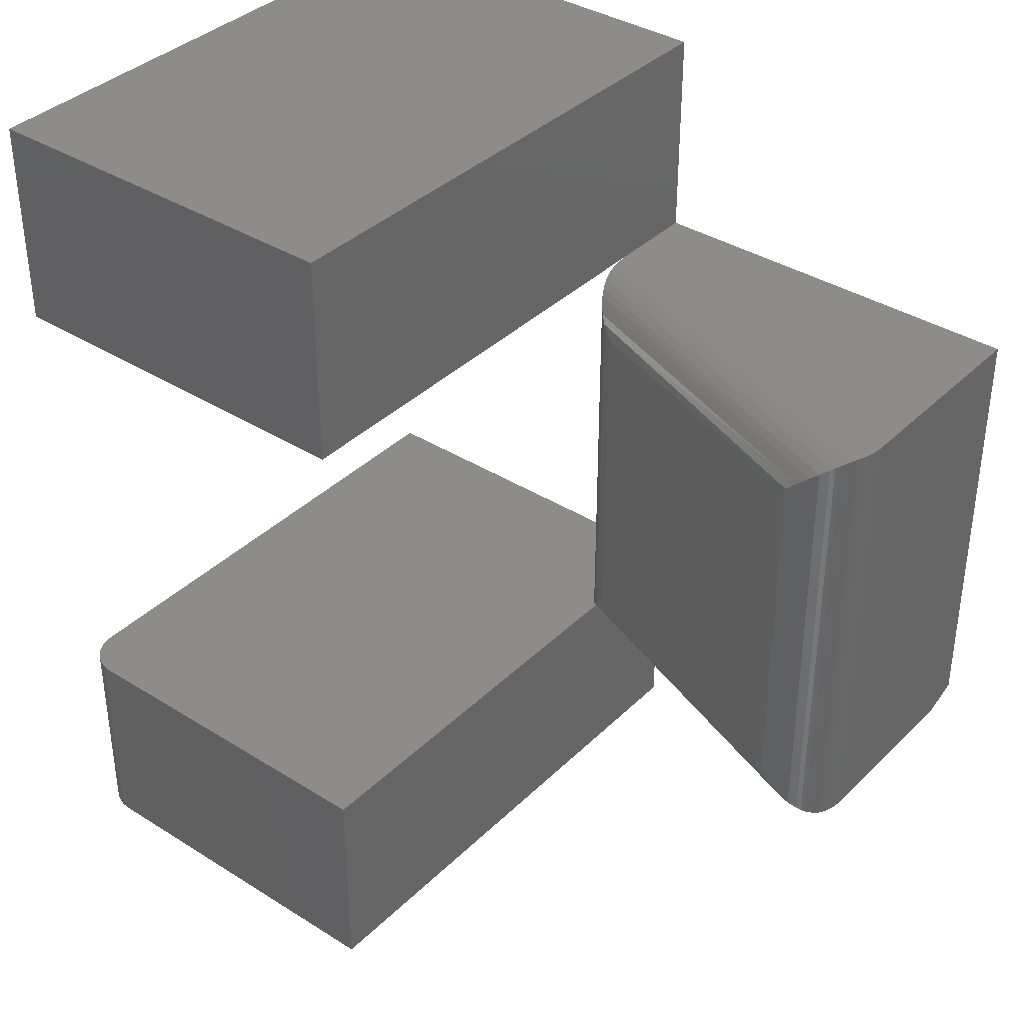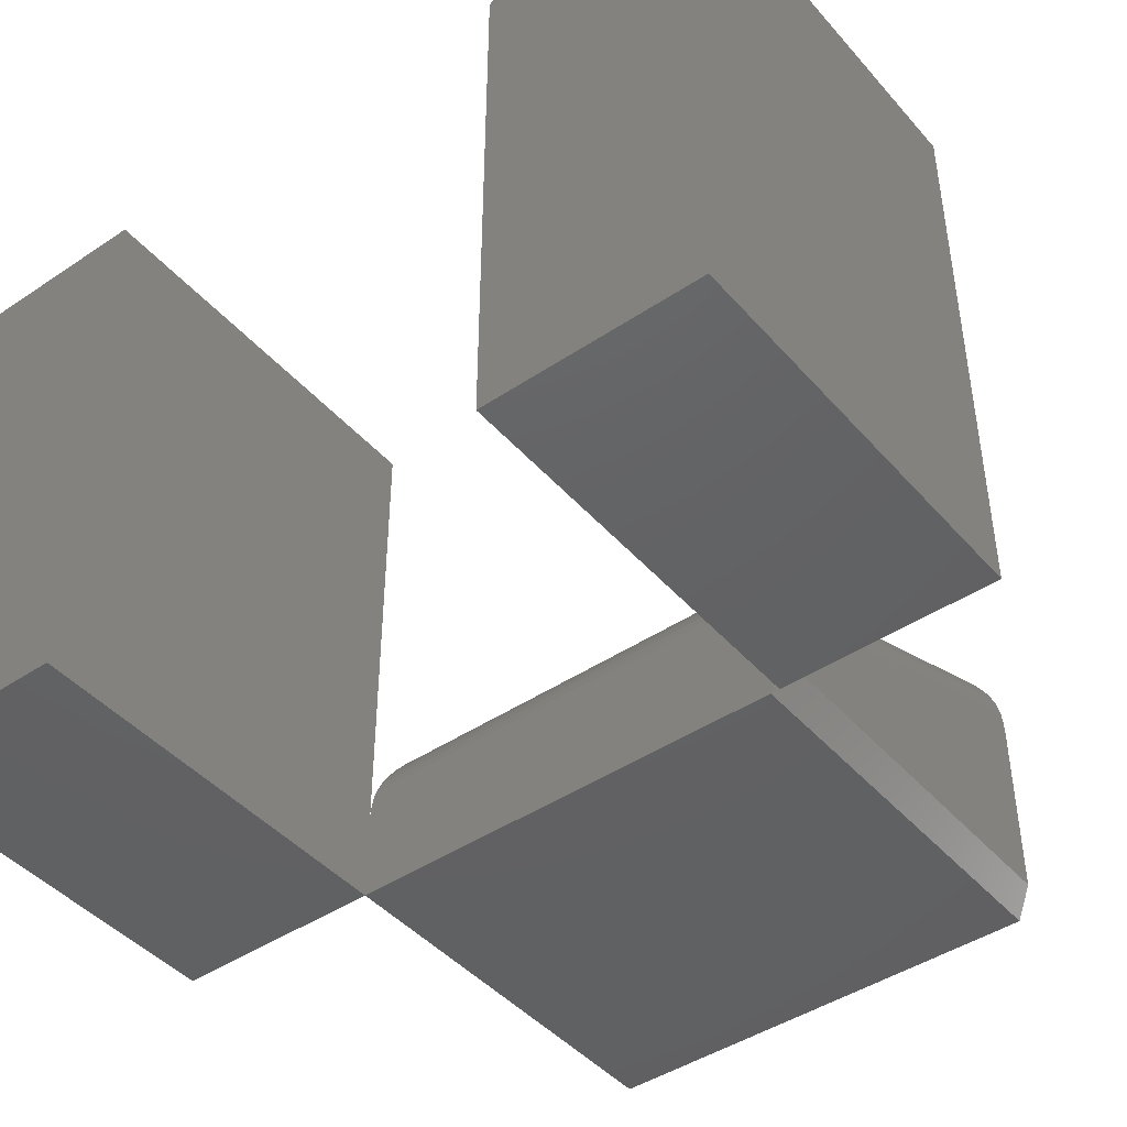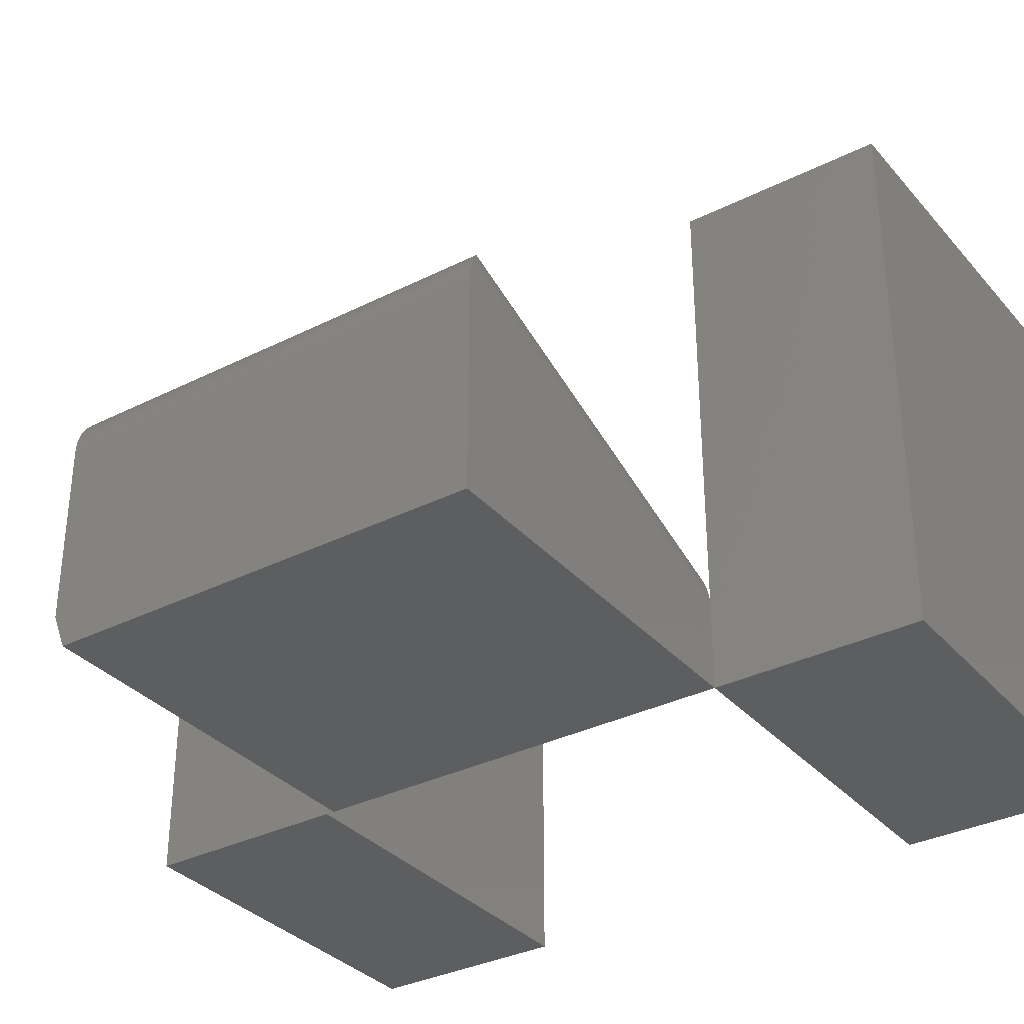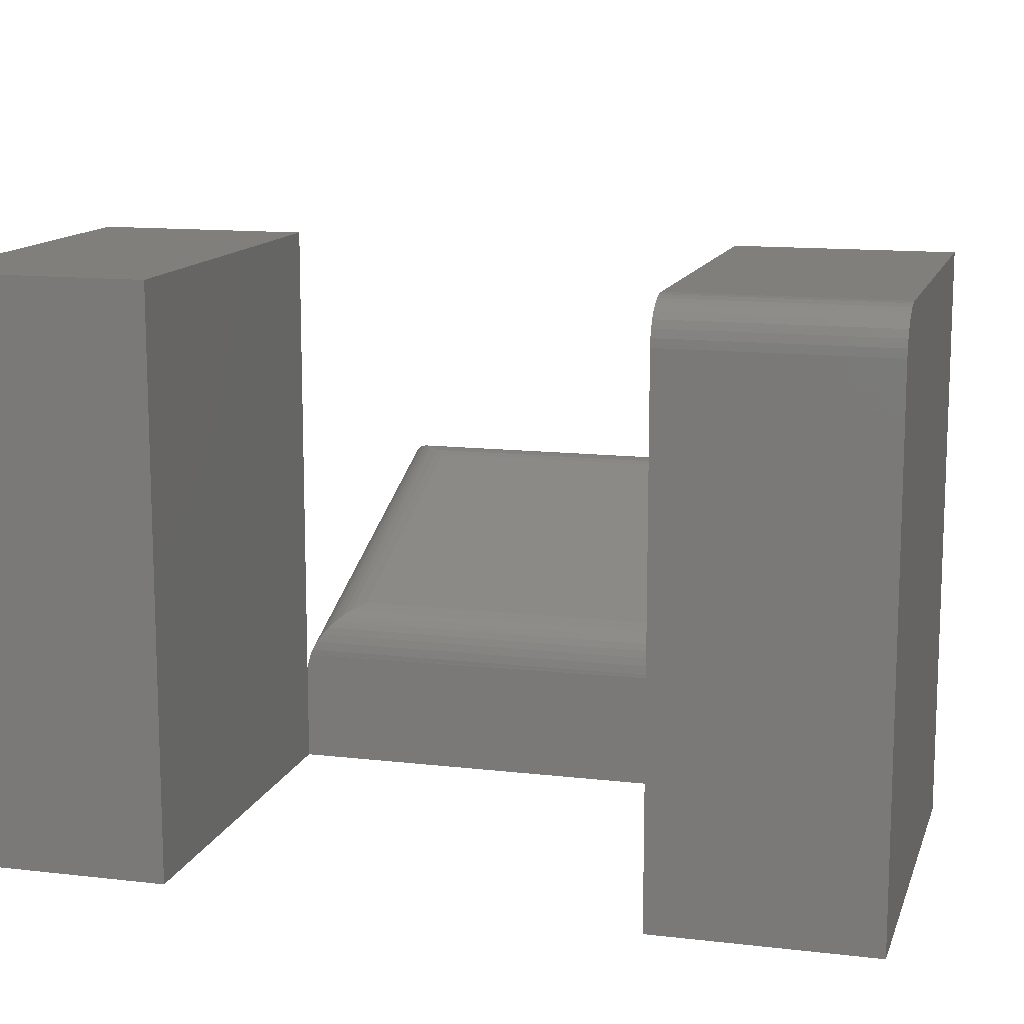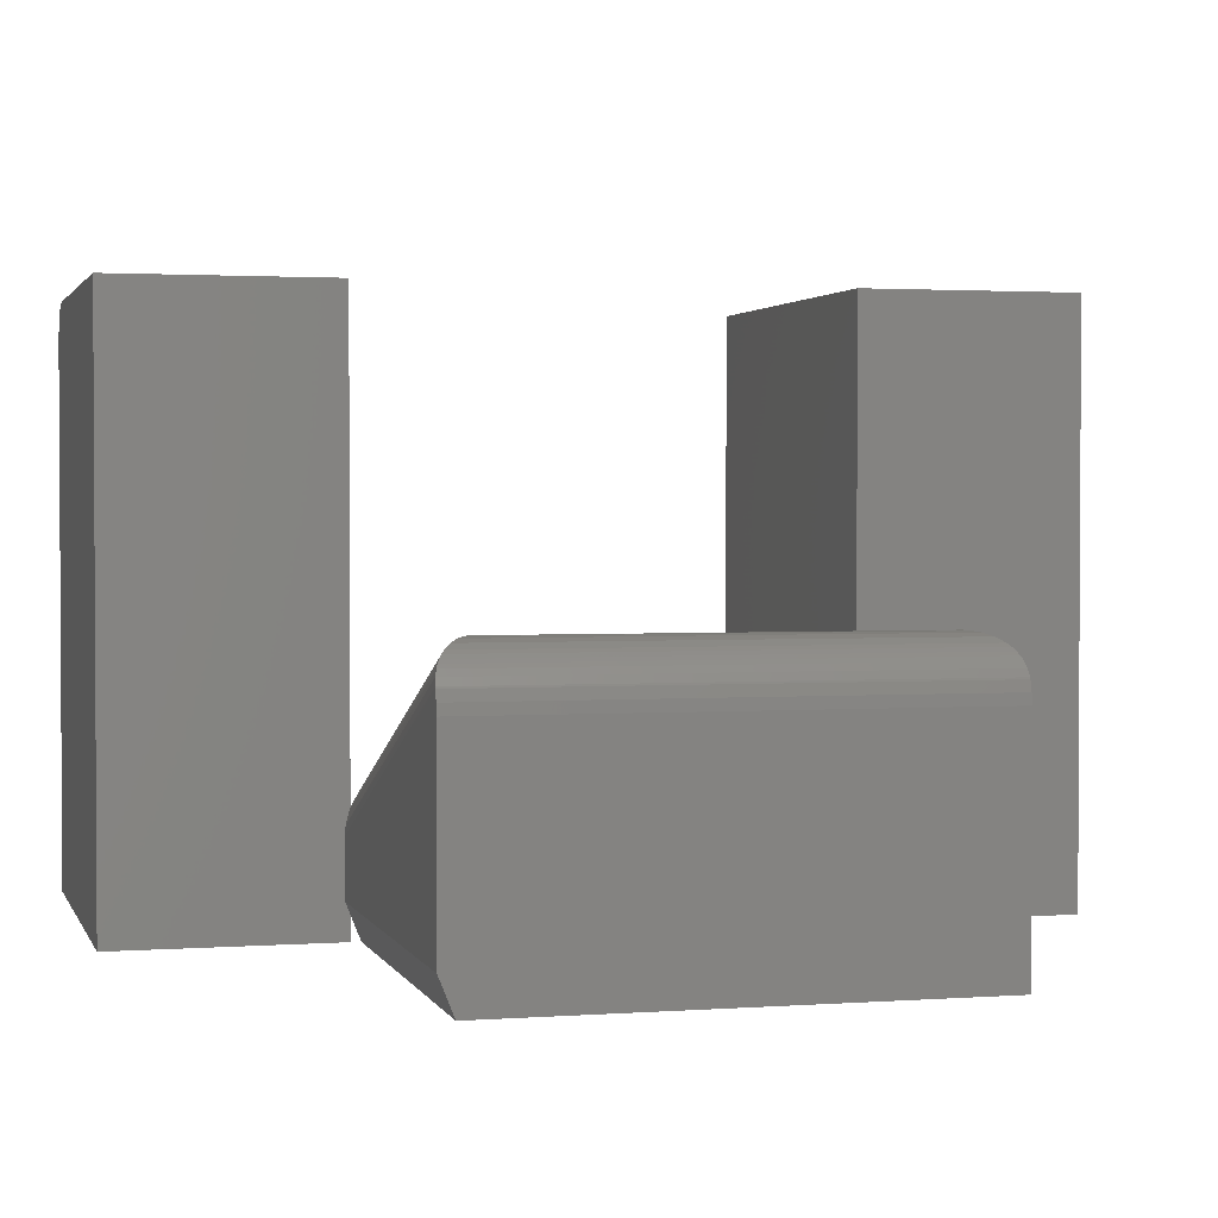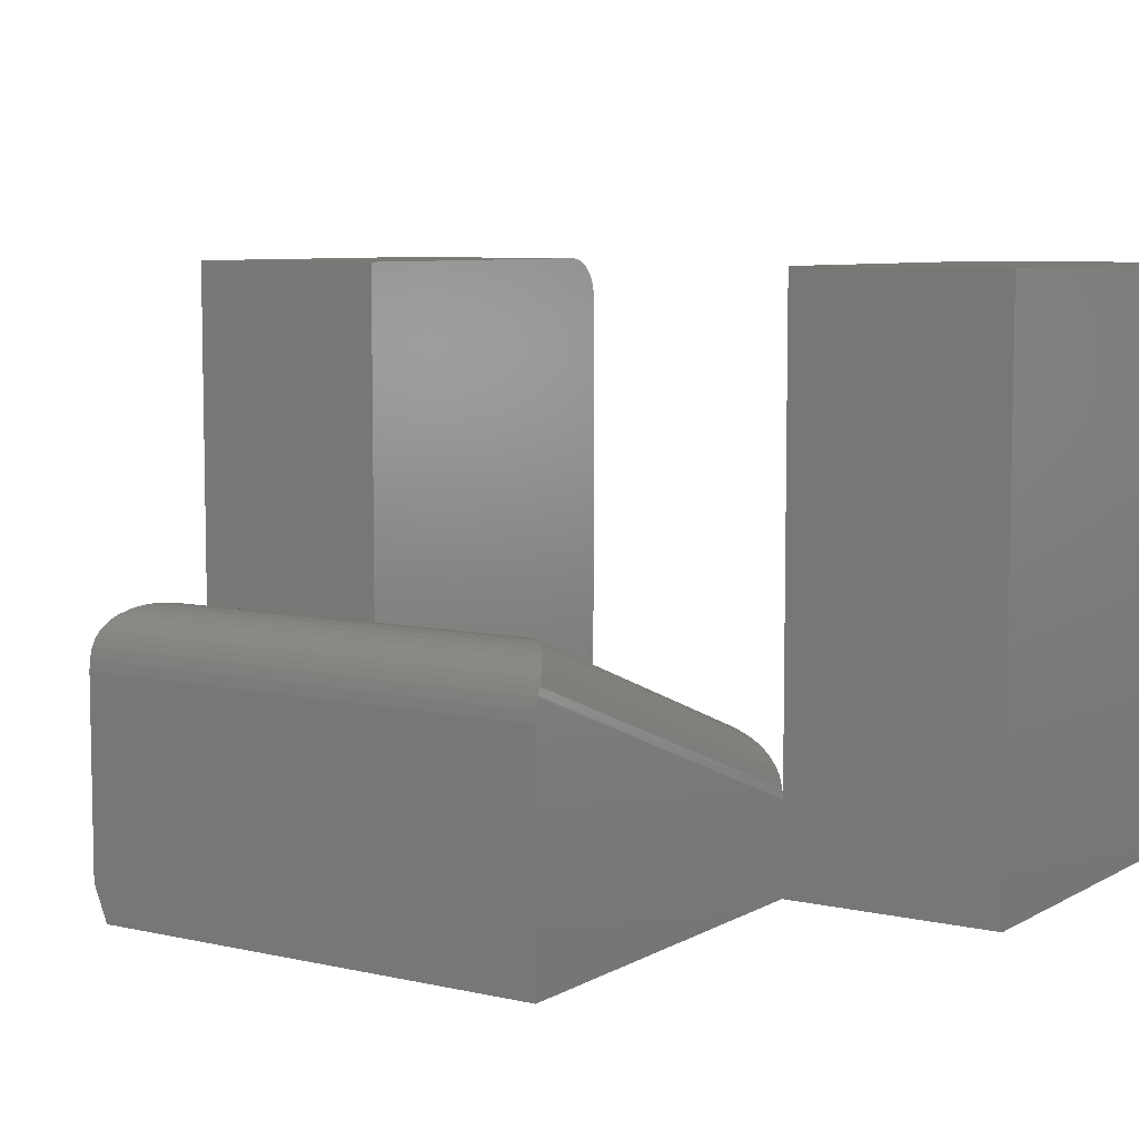
<metadata>
{"format":"stl","ext":"stl","renderer":"f3d","projection":"perspective","resolution":1024,"background":"white","views":[{"elev":37.1,"azim":39.0,"up":"+Y"},{"elev":-44.3,"azim":-52.0,"up":"+Z"},{"elev":-33.8,"azim":124.4,"up":"+Z"},{"elev":12.7,"azim":-74.8,"up":"+Z"},{"elev":2.0,"azim":75.3,"up":"+Z"},{"elev":7.2,"azim":123.1,"up":"+Z"}]}
</metadata>
<code>
# stl→obj: 98 verts, 192 faces
v -0.4453 -0.5102 -1.468e-17
v -0.4453 -0.75 0
v -0.4453 -0.5102 0.1665
v -0.4453 -0.75 0.5859
v -0.4453 -0.5102 0.5859
v -0.4374 -0.75 0.612
v -0.4417 -0.75 0.6039
v -0.4316 -0.75 0.6191
v 0 -0.75 0
v 0 -0.75 0.6328
v -0.4444 -0.75 0.5951
v -0.3984 -0.75 0.6328
v -0.4076 -0.75 0.6319
v -0.4164 -0.75 0.6292
v -0.4245 -0.75 0.6249
v 0 -0.5102 0.6328
v -0.3984 -0.5102 0.6328
v -0.4164 -0.5102 0.6292
v -0.4076 -0.5102 0.6319
v 0 -0.5102 0.1665
v -0.4444 -0.5102 0.5951
v -0.4417 -0.5102 0.6039
v -0.4374 -0.5102 0.612
v -0.4316 -0.5102 0.6191
v -0.4245 -0.5102 0.6249
v 0 -0.5102 -1.468e-17
v 0 -0.5102 0.02549
v 8.566e-17 -0.5156 0.03906
v -2.152e-17 -0.5156 0.1019
v 1.518e-17 -0.5149 0.1124
v -1.735e-17 -0.5116 0.1256
v 0 -0.5102 0.1292
v 0.04035 -0.4531 0.184
v 0.02697 -0.04749 0.177
v 0.02697 -0.4681 0.177
v 0.04035 -0.0625 0.184
v 0.0003441 -0.006698 0.1321
v 0.0003441 -0.5089 0.1321
v 0.00218 -0.5037 0.142
v 0.00218 -0.01189 0.142
v 0.005355 -0.4976 0.1509
v 0.005355 -0.01803 0.1509
v 0.009421 -0.4911 0.1586
v 0.009421 -0.02456 0.1586
v 0.01429 -0.4841 0.1654
v 0.01429 -0.03152 0.1654
v 0.02032 -0.4762 0.1717
v 0.02032 -0.0394 0.1717
v -1.388e-17 -0.004056 0.1256
v 7.691e-18 -0.5102 0.1256
v 0 -0.5 0
v 6.882e-18 -0.0007731 0.1124
v 0 6.24e-18 0.1019
v 0 0 0
v 0.4453 -0.5156 0.03906
v 0.4453 -0.5 -2.727e-17
v 0.4453 -0.5156 0.247
v 0.4443 -0.5156 0.2582
v 0.4413 -0.5156 0.2691
v 0.4326 -0.5131 0.2848
v 0.4293 -0.5114 0.2888
v 0.4405 -0.5156 0.271
v 0.3607 -0.4531 0.3054
v 0.3701 -0.4629 0.3082
v 0.3837 -0.4761 0.3095
v 0.3908 -0.4826 0.309
v 0.398 -0.4888 0.3076
v 0.4076 -0.4966 0.3044
v 0.417 -0.5036 0.2993
v 0.4215 -0.5067 0.2961
v 0.4258 -0.5094 0.2923
v 0.4367 -0.5147 0.2786
v 0.4453 0 -2.727e-17
v 0.4405 -3.16e-05 0.271
v 0.4413 0 0.2691
v 0.3701 -0.0527 0.3082
v 0.3607 -0.0625 0.3054
v 0.4367 -0.0008759 0.2786
v 0.4326 -0.002574 0.2848
v 0.4215 -0.008945 0.2961
v 0.4258 -0.006222 0.2923
v 0.417 -0.01202 0.2993
v 0.4076 -0.01901 0.3044
v 0.398 -0.02683 0.3076
v 0.3908 -0.03306 0.309
v 0.3837 -0.03949 0.3095
v 0.4293 -0.004229 0.2888
v 0.4443 0 0.2582
v 0.4453 0 0.247
v 0 0.2398 -1.468e-17
v 0 0.2398 0.6328
v 0 3.875e-17 0.6328
v 0 1.02e-17 0.1665
v -0.4453 1.02e-17 0.1665
v -0.4453 0 0
v -0.4453 0.2398 -1.468e-17
v -0.4453 3.875e-17 0.6328
v -0.4453 0.2398 0.6328
f 1 2 3
f 3 2 4
f 3 4 5
f 6 7 8
f 9 10 11
f 9 11 4
f 9 4 2
f 11 10 12
f 11 12 13
f 11 13 14
f 11 14 15
f 11 15 8
f 11 8 7
f 16 17 10
f 10 17 12
f 18 19 17
f 16 20 3
f 16 3 5
f 16 5 21
f 16 21 22
f 16 22 23
f 16 23 24
f 16 24 25
f 16 25 18
f 16 18 17
f 5 4 21
f 21 4 11
f 21 11 22
f 22 11 7
f 22 7 23
f 23 7 6
f 23 6 24
f 24 6 8
f 24 8 25
f 25 8 15
f 25 15 18
f 18 15 14
f 18 14 19
f 19 14 13
f 19 13 17
f 17 13 12
f 9 26 27
f 9 27 28
f 9 28 29
f 9 29 10
f 10 29 30
f 10 30 31
f 10 31 32
f 10 32 20
f 10 20 16
f 33 34 35
f 33 36 34
f 37 38 39
f 37 39 40
f 40 39 41
f 40 41 42
f 42 41 43
f 42 43 44
f 44 43 45
f 44 45 46
f 46 45 47
f 46 47 48
f 48 47 35
f 48 35 34
f 49 50 32
f 49 32 38
f 49 38 37
f 50 51 27
f 49 52 53
f 49 53 54
f 49 54 51
f 49 51 50
f 28 27 55
f 55 27 51
f 55 51 56
f 29 28 55
f 29 55 57
f 29 57 58
f 29 58 59
f 31 60 61
f 31 30 60
f 29 62 30
f 29 59 62
f 63 35 64
f 63 33 35
f 65 64 35
f 65 35 47
f 66 65 47
f 47 45 66
f 67 66 45
f 45 43 67
f 68 67 43
f 43 41 68
f 69 68 41
f 69 41 39
f 70 69 39
f 39 38 70
f 70 38 71
f 60 30 72
f 62 72 30
f 32 31 61
f 32 61 71
f 32 71 38
f 26 1 27
f 1 50 27
f 3 20 32
f 3 32 50
f 3 50 1
f 9 2 26
f 26 2 1
f 54 73 51
f 51 73 56
f 53 74 75
f 53 52 74
f 36 76 34
f 36 77 76
f 74 52 78
f 79 78 52
f 80 81 37
f 37 40 80
f 80 40 82
f 82 40 42
f 82 42 83
f 83 42 44
f 83 44 84
f 84 44 46
f 84 46 85
f 85 46 48
f 85 48 86
f 86 48 34
f 86 34 76
f 49 37 81
f 49 81 87
f 49 87 79
f 49 79 52
f 53 75 88
f 53 88 89
f 53 89 73
f 53 73 54
f 90 91 92
f 90 92 93
f 90 93 53
f 90 53 54
f 93 94 53
f 53 94 95
f 53 95 54
f 54 95 90
f 90 95 96
f 95 94 96
f 96 94 97
f 96 97 98
f 97 94 92
f 92 94 93
f 91 98 92
f 92 98 97
f 96 98 90
f 90 98 91
f 73 89 56
f 56 89 57
f 56 57 55
f 77 36 63
f 63 36 33
f 77 64 76
f 77 63 64
f 76 64 65
f 76 65 86
f 86 65 66
f 86 66 85
f 85 66 67
f 85 67 84
f 84 67 68
f 82 69 70
f 82 70 80
f 80 70 71
f 80 71 81
f 81 71 61
f 81 61 87
f 87 61 60
f 87 60 79
f 79 60 72
f 69 82 68
f 68 82 83
f 68 83 84
f 57 89 58
f 58 89 88
f 58 88 59
f 59 88 75
f 59 75 62
f 62 75 74
f 62 74 72
f 72 74 78
f 72 78 79

</code>
